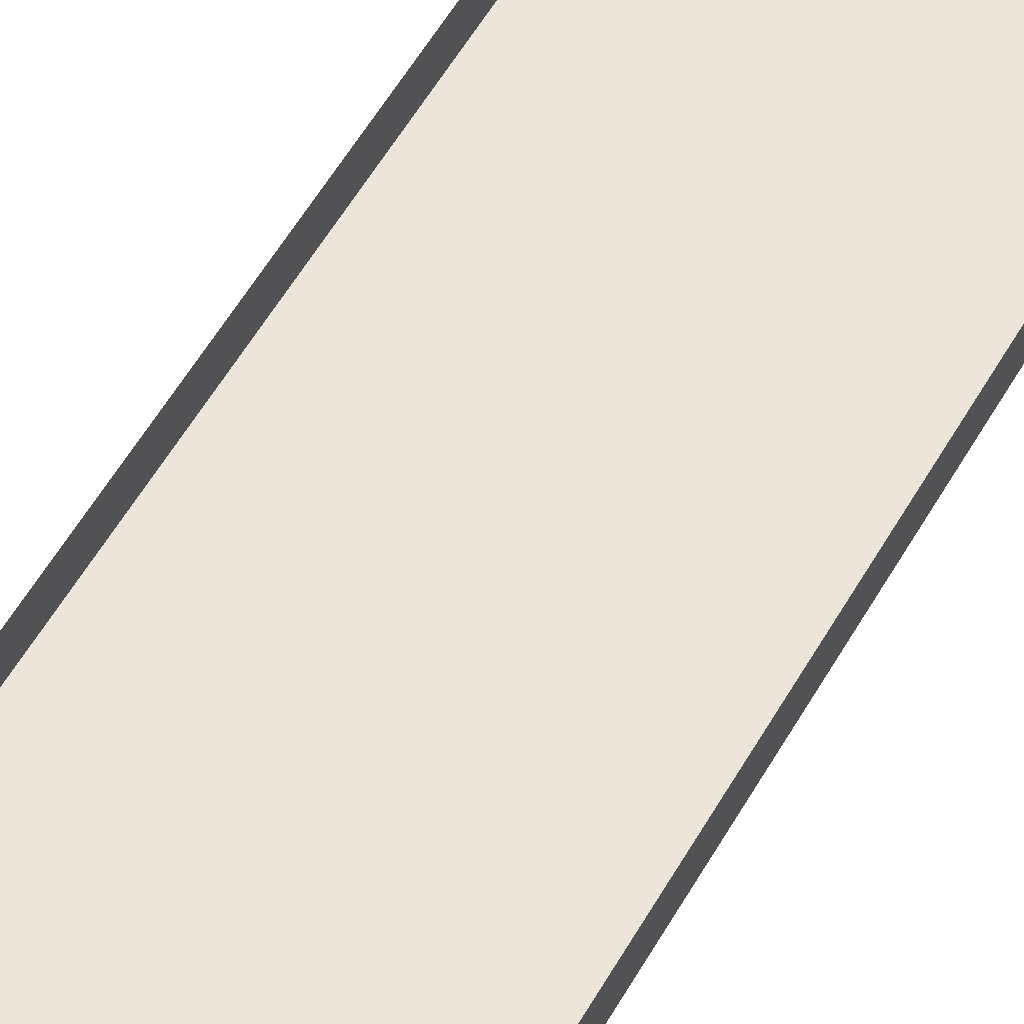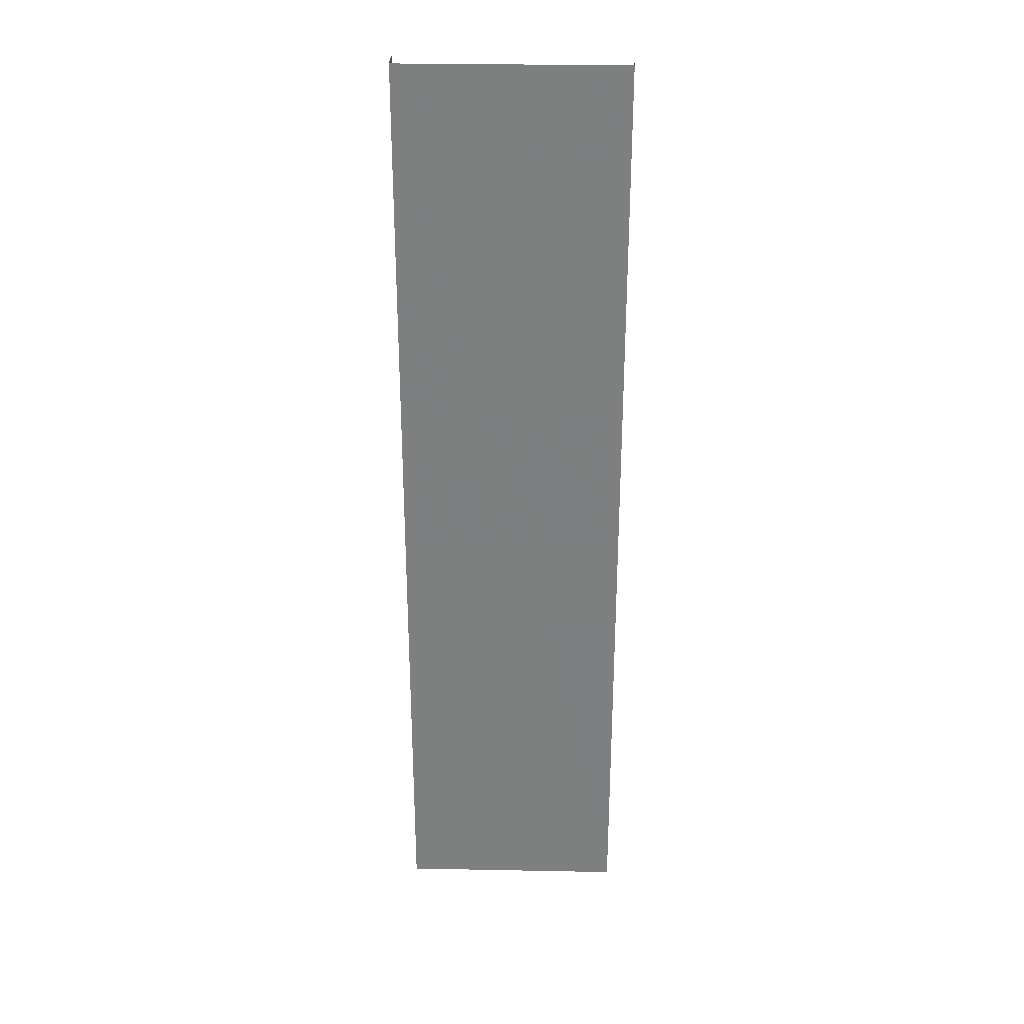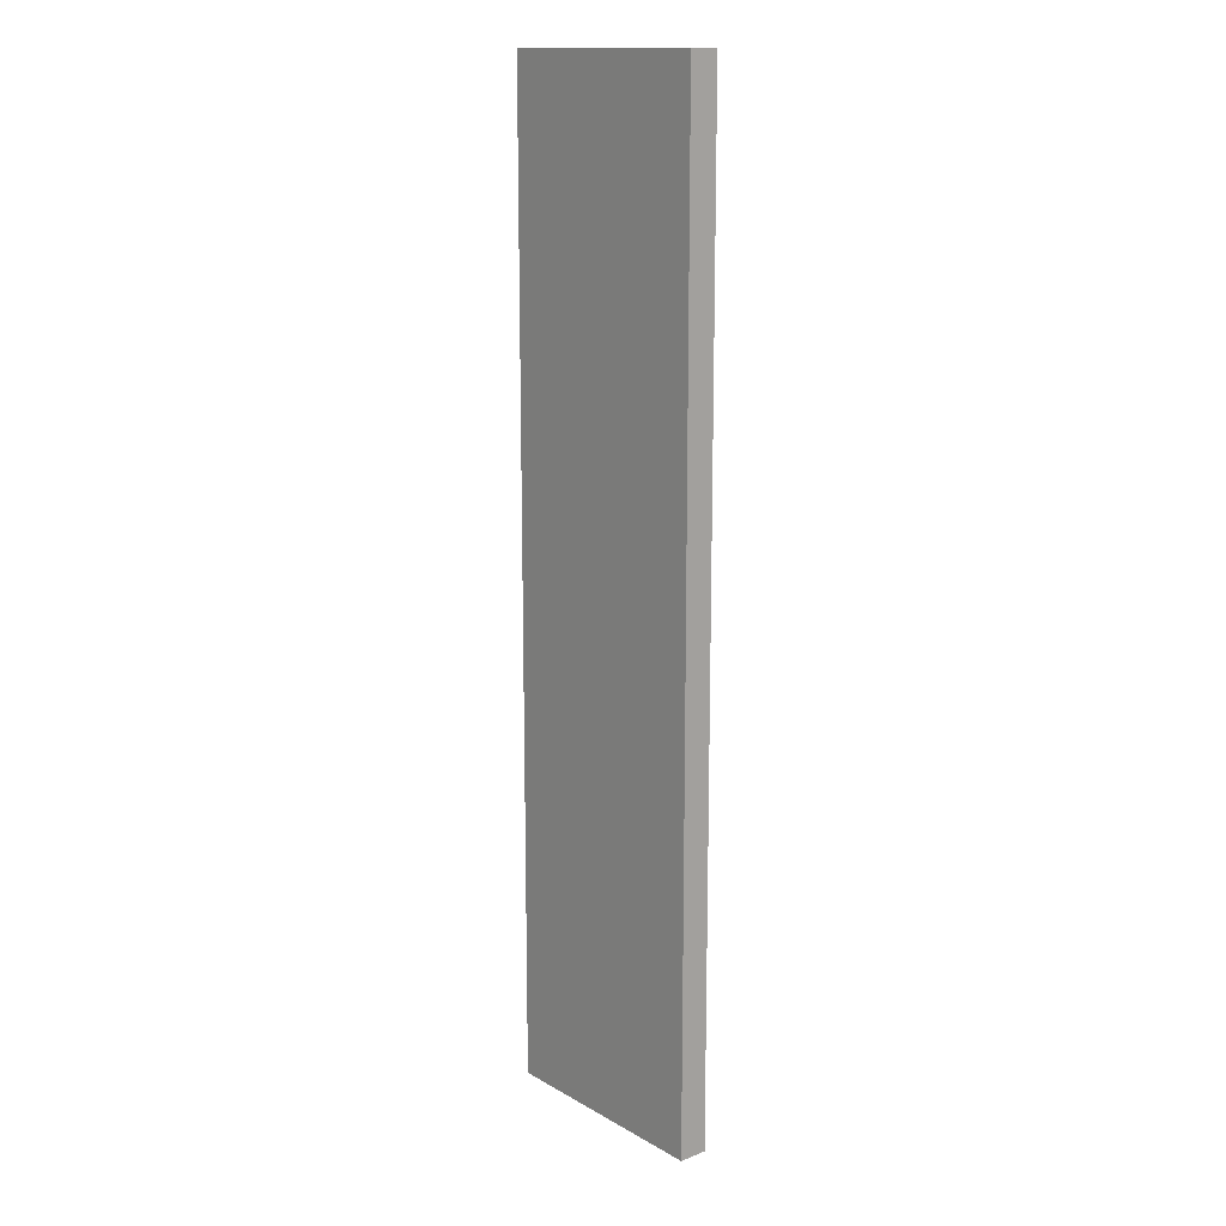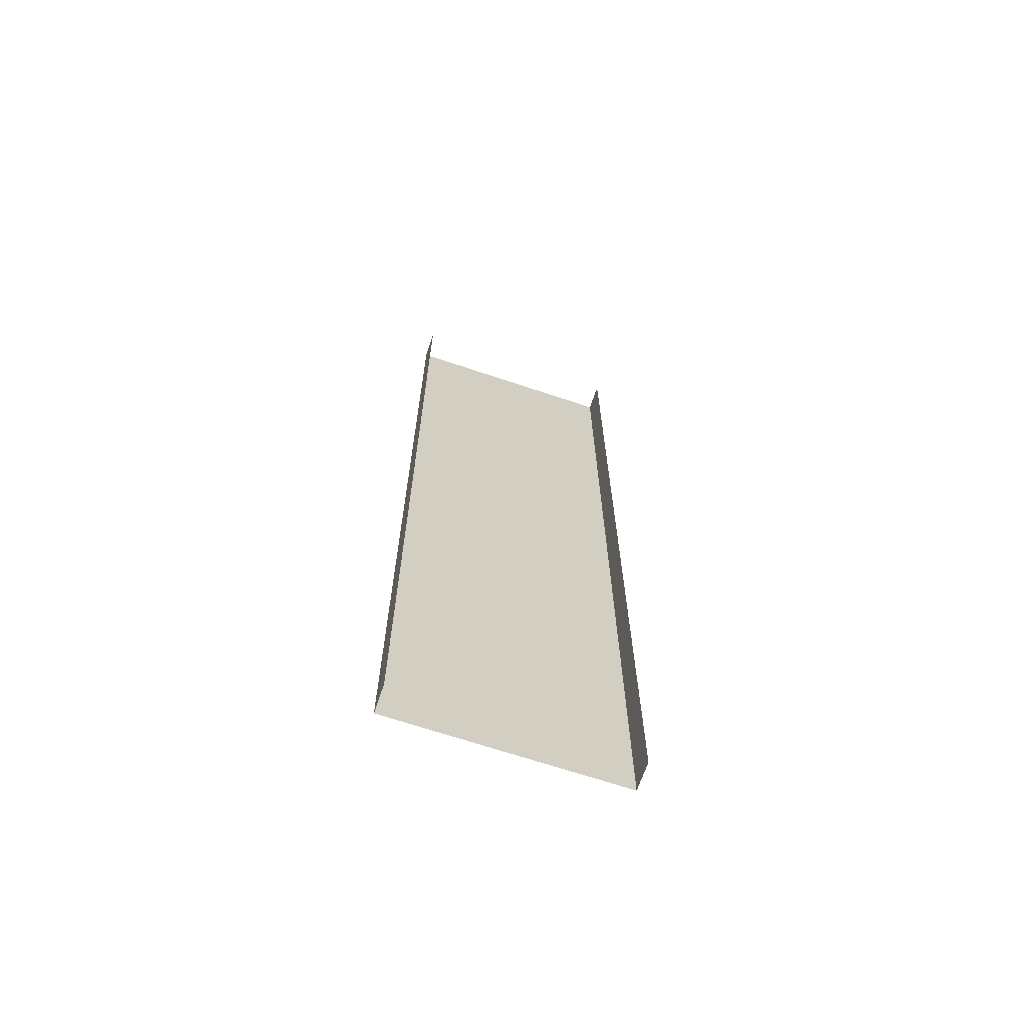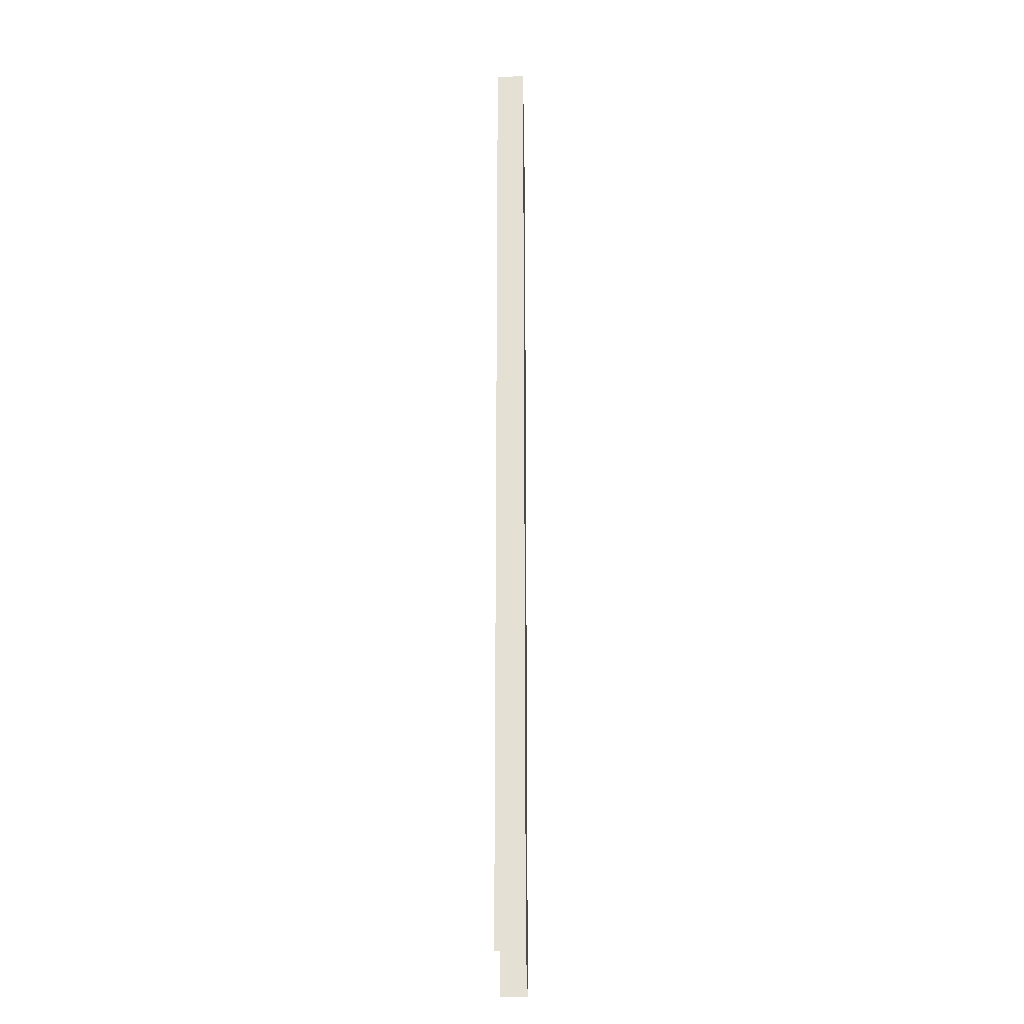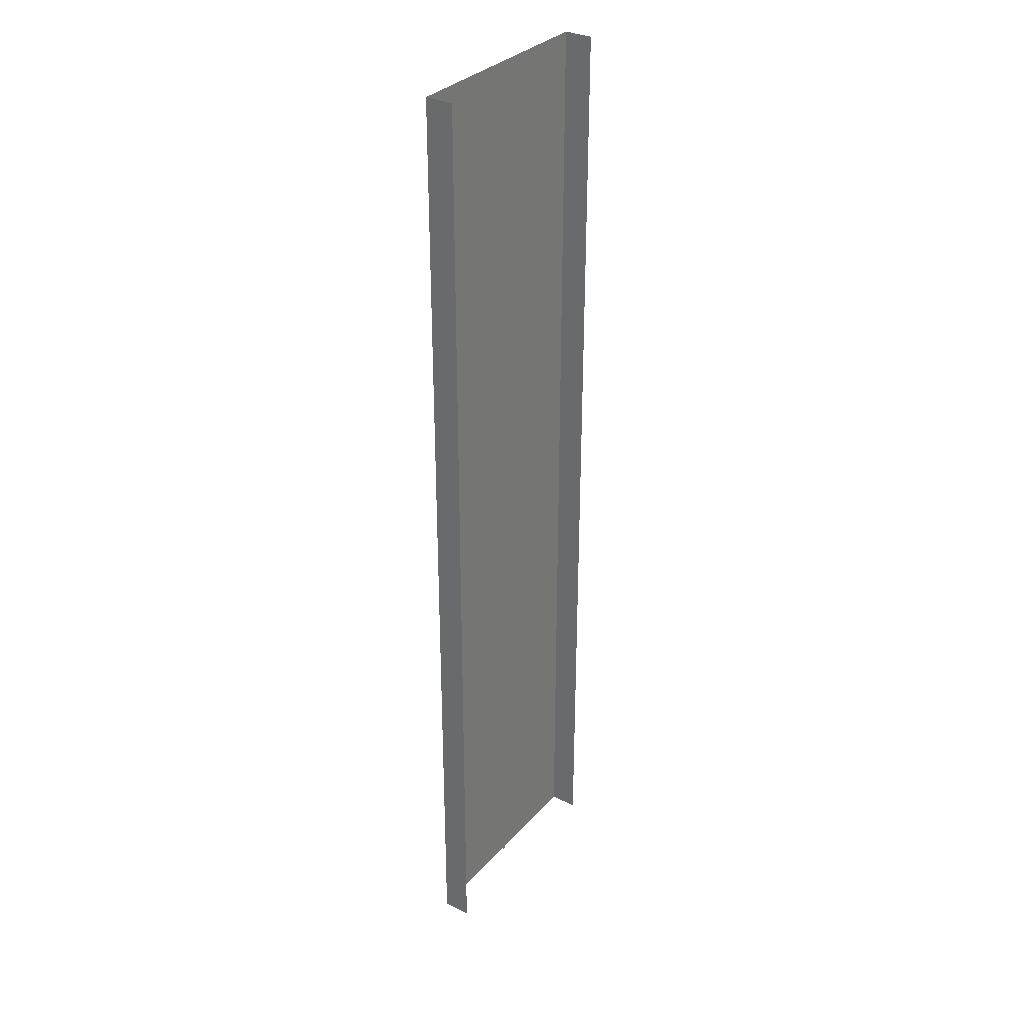
<metadata>
{"format":"obj","ext":"obj","renderer":"f3d","projection":"perspective","resolution":1024,"background":"white","views":[{"elev":56.3,"azim":29.5,"up":"+Y"},{"elev":30.2,"azim":1.6,"up":"+Z"},{"elev":14.6,"azim":50.3,"up":"+Z"},{"elev":-67.7,"azim":161.4,"up":"+Z"},{"elev":-25.1,"azim":-89.1,"up":"+Z"},{"elev":32.2,"azim":124.4,"up":"+Z"}]}
</metadata>
<code>
v 120 450 -514
v -120 450 -514
v -120 450 514
v 120 450 514
v -2 453 -512
v -2 453 -427
v 2 453 -427
v 2 453 -512
v -2 453 -334
v -2 453 -249
v 2 453 -249
v 2 453 -334
v -2 453 -168
v -2 453 -83
v 2 453 -83
v 2 453 -168
v -2 453 0
v -2 453 85
v 2 453 85
v 2 453 0
v 2 453 253
v 2 453 168
v -2 453 168
v -2 453 253
v 2 453 419
v 2 453 334
v -2 453 334
v -2 453 419
v -120 480 514
v -120 480 -514
v 120 480 514
v 120 480 -514
f 1 2 3 4
f 5 6 7 8
f 9 10 11 12
f 13 14 15 16
f 17 18 19 20
f 21 22 23 24
f 25 26 27 28
f 29 3 2 30
f 4 31 32 1

</code>
